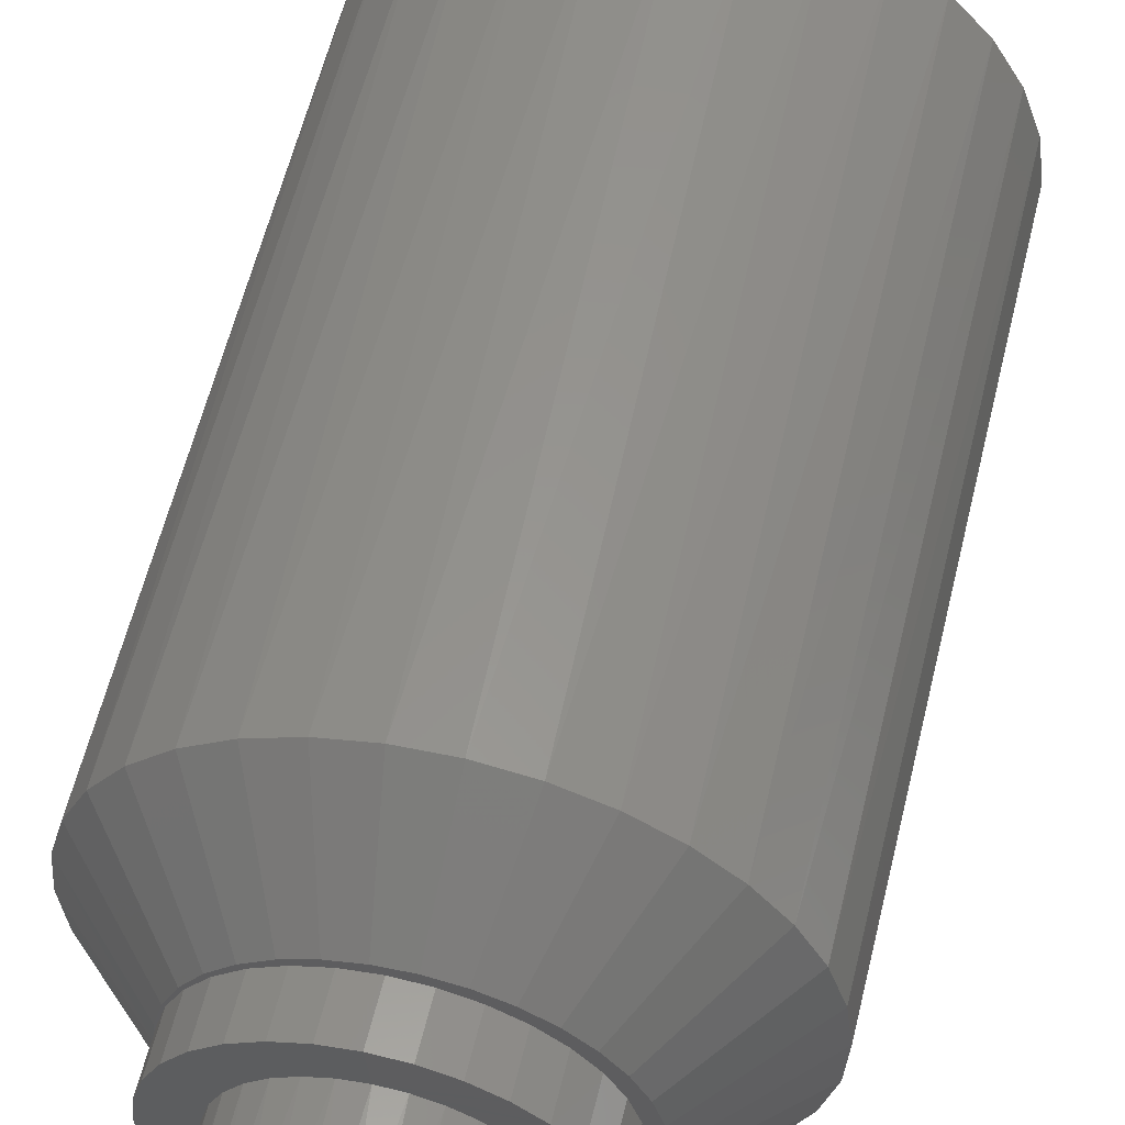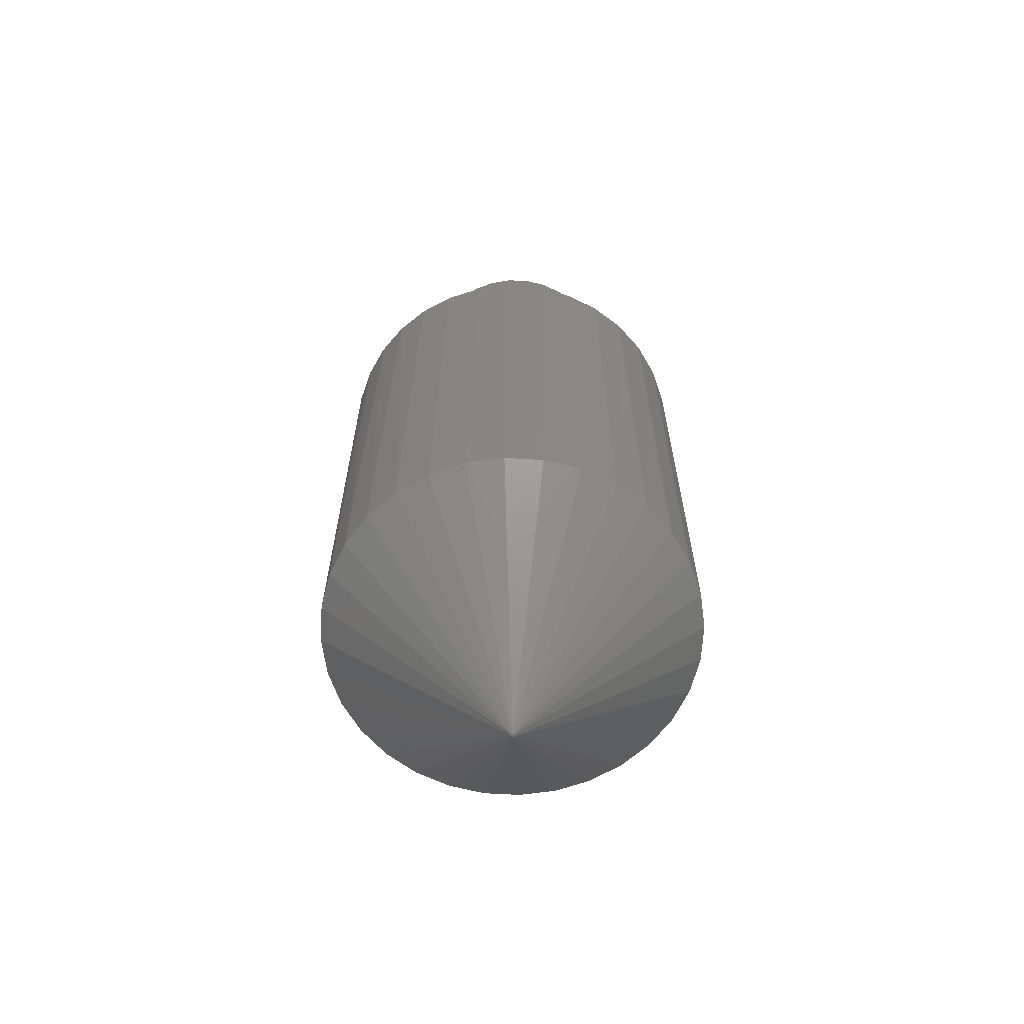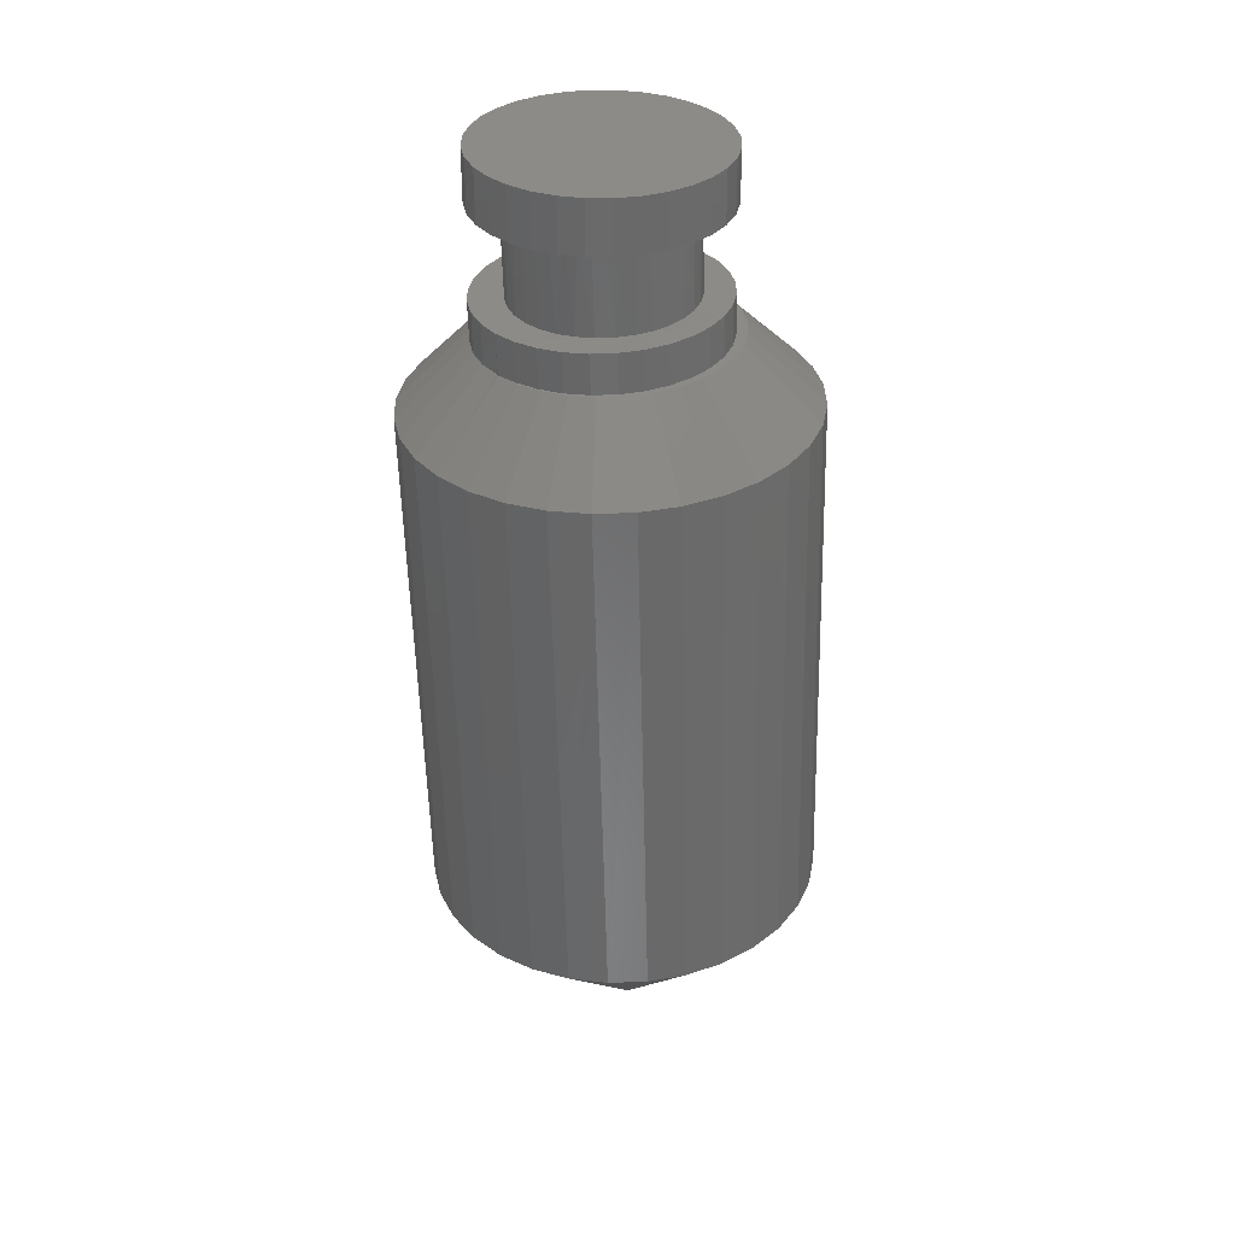
<metadata>
{"format":"stl","ext":"stl","renderer":"f3d","projection":"perspective","resolution":1024,"background":"white","views":[{"elev":56.3,"azim":11.8,"up":"+Y"},{"elev":-66.2,"azim":-86.3,"up":"+Z"},{"elev":34.0,"azim":-5.2,"up":"+Z"}]}
</metadata>
<code>
# stl→obj: 304 verts, 604 faces
v -0.1371 -5.509e-17 -0.6014
v -0.1454 0.02661 -0.1953
v -0.135 0.02933 -0.6014
v -0.1471 -0.001078 -0.1953
v 0.1591 0.03655 -0.5942
v 0.1499 0.06447 -0.5944
v 0.1412 0.0614 -0.1882
v 0.1282 0.08591 -0.1885
v 0.1354 0.09005 -0.5947
v 0.1109 0.1076 -0.189
v 0.1162 0.1123 -0.5952
v 0.08996 0.1258 -0.1895
v 0.09301 0.1304 -0.5958
v 0.066 0.1397 -0.1901
v 0.06675 0.1436 -0.5964
v 0.03987 0.149 -0.1907
v 0.03842 0.1515 -0.5971
v 0.01248 0.1534 -0.1914
v 0.009104 0.1536 -0.5978
v -0.01525 0.1526 -0.1921
v -0.02007 0.15 -0.5986
v -0.04236 0.1467 -0.1927
v -0.04798 0.1408 -0.5992
v -0.06792 0.1359 -0.1934
v -0.07356 0.1263 -0.5999
v -0.09106 0.1207 -0.1939
v -0.09582 0.1071 -0.6004
v -0.111 0.1014 -0.1944
v -0.1139 0.08393 -0.6009
v -0.127 0.07872 -0.1948
v -0.1271 0.05767 -0.6012
v -0.1386 0.05352 -0.1951
v 0.1527 0.007362 -0.1879
v 0.1627 0.007362 -0.5941
v 0.1495 0.03492 -0.188
v -0.1335 -0.02918 -0.6013
v 0.1605 -0.02196 -0.5941
v 0.1506 -0.0219 -0.188
v 0.1527 -0.0503 -0.5943
v 0.1428 -0.05018 -0.1882
v 0.1395 -0.07657 -0.5946
v 0.1296 -0.0764 -0.1885
v 0.1214 -0.09975 -0.5951
v 0.1116 -0.09955 -0.1889
v 0.09913 -0.119 -0.5956
v 0.08943 -0.1188 -0.1895
v 0.07355 -0.1335 -0.5963
v 0.06395 -0.1333 -0.1901
v 0.04564 -0.1427 -0.5969
v 0.03613 -0.1426 -0.1908
v 0.01646 -0.1463 -0.5977
v 0.007033 -0.1463 -0.1915
v -0.01285 -0.1441 -0.5984
v -0.02222 -0.1442 -0.1922
v -0.04118 -0.1363 -0.5991
v -0.05052 -0.1365 -0.1929
v -0.06744 -0.123 -0.5997
v -0.07678 -0.1234 -0.1936
v -0.09062 -0.105 -0.6003
v -0.1 -0.1055 -0.1941
v -0.1098 -0.08269 -0.6008
v -0.1193 -0.08341 -0.1946
v -0.1243 -0.05711 -0.6011
v -0.1339 -0.05797 -0.195
v -0.1433 -0.03017 -0.1952
v -0.01444 -0.09029 -0.1373
v -5.405e-05 -0.08853 -0.137
v -0.0178 -0.08722 -0.1374
v -0.03242 -0.0854 -0.1378
v -0.03495 -0.08248 -0.1378
v -0.04911 -0.0771 -0.1382
v -0.05084 -0.07448 -0.1382
v -0.06386 -0.0657 -0.1385
v -0.06487 -0.06353 -0.1386
v 0.004153 -0.09159 -0.1369
v 0.02264 -0.08925 -0.1364
v 0.0176 -0.08636 -0.1365
v 0.04032 -0.08335 -0.136
v 0.0345 -0.08077 -0.1361
v 0.05651 -0.07412 -0.1356
v 0.04998 -0.072 -0.1358
v 0.0706 -0.06192 -0.1352
v 0.06345 -0.06037 -0.1354
v 0.08204 -0.0472 -0.135
v 0.0744 -0.04634 -0.1352
v 0.0824 -0.03045 -0.135
v 0.0904 -0.03054 -0.1348
v 0.08714 -0.01329 -0.1348
v 0.09536 -0.01257 -0.1346
v 0.08845 0.004456 -0.1348
v 0.08069 0.03902 -0.135
v 0.08628 0.02212 -0.1349
v 0.09467 0.02353 -0.1347
v 0.08942 0.04036 -0.1348
v 0.07192 0.05451 -0.1352
v 0.08116 0.05593 -0.135
v 0.0603 0.06798 -0.1355
v 0.07018 0.06972 -0.1353
v 0.04628 0.07893 -0.1358
v 0.05685 0.08125 -0.1356
v 0.03038 0.08693 -0.1362
v 0.04162 0.09012 -0.136
v 0.01324 0.09168 -0.1367
v 0.02502 0.09604 -0.1364
v -0.004509 0.09299 -0.1371
v -0.02723 0.09457 -0.1376
v -0.01001 0.0983 -0.1372
v 0.007611 0.0988 -0.1368
v -0.09171 0.01775 -0.1392
v -0.09269 0.01825 -0.1393
v -0.09302 -2.841e-17 -0.1393
v -0.0884 0.03535 -0.1392
v -0.08696 0.0349 -0.1391
v -0.08103 0.05136 -0.139
v -0.07896 0.0508 -0.1389
v -0.07084 0.06575 -0.1387
v -0.06802 0.06483 -0.1387
v -0.05454 0.07646 -0.1383
v -0.05818 0.07801 -0.1384
v -0.03906 0.08523 -0.1379
v -0.04347 0.08772 -0.138
v -0.02217 0.09081 -0.1375
v 0.09673 0.00602 -0.1346
v 0.08772 0.004456 -0.1049
v 0.08554 0.02212 -0.105
v 0.07996 0.03902 -0.1051
v 0.07119 0.05451 -0.1053
v 0.05957 0.06798 -0.1056
v 0.04554 0.07893 -0.106
v 0.02965 0.08693 -0.1063
v 0.0125 0.09168 -0.1068
v -0.005243 0.09299 -0.1072
v -0.0229 0.09081 -0.1076
v -0.0398 0.08523 -0.1081
v -0.05528 0.07646 -0.1084
v -0.06875 0.06483 -0.1088
v -0.0797 0.0508 -0.109
v -0.0877 0.0349 -0.1092
v -0.09244 0.01775 -0.1093
v -0.09375 -1.111e-17 -0.1094
v -0.07611 -0.05165 -0.1388
v -0.07722 -0.05005 -0.109
v -0.07649 -0.05005 -0.1389
v -0.0656 -0.06353 -0.1087
v -0.05157 -0.07448 -0.1083
v -0.03568 -0.08248 -0.1079
v -0.01853 -0.08722 -0.1075
v -0.0007878 -0.08853 -0.1071
v 0.01687 -0.08636 -0.1067
v 0.03377 -0.08077 -0.1062
v 0.04925 -0.072 -0.1059
v 0.06272 -0.06037 -0.1055
v 0.07367 -0.04634 -0.1053
v 0.08167 -0.03045 -0.1051
v 0.08641 -0.01329 -0.105
v -0.09157 -0.01766 -0.1093
v -0.09135 -0.01783 -0.1392
v -0.08599 -0.03456 -0.1092
v -0.08539 -0.03549 -0.1391
v 0.01724 0.002348 -0.7461
v 0.01568 0.002309 -0.7462
v 0.01799 0.00372 -0.7461
v 0.01487 0.003643 -0.7462
v 0.01717 0.005053 -0.7461
v 0.01561 0.005015 -0.7462
v -0.01299 -0.06447 -0.108
v -0.02567 -0.06096 -0.1083
v -0.03741 -0.05505 -0.1086
v -0.04778 -0.04695 -0.1088
v -0.05637 -0.03699 -0.1091
v -0.0582 0.03755 -0.1091
v -0.05011 0.04792 -0.1089
v -0.04015 0.05651 -0.1087
v -0.02871 0.063 -0.1084
v -0.01622 0.06712 -0.1081
v 0.01318 -0.06383 -0.1073
v 0.02566 -0.0597 -0.107
v 0.03711 -0.05322 -0.1068
v 0.04706 -0.04462 -0.1065
v 0.05515 -0.03425 -0.1063
v 0.05333 0.04029 -0.1064
v 0.04474 0.05025 -0.1066
v 0.03437 0.05834 -0.1068
v 0.02262 0.06426 -0.1071
v 0.009947 0.06776 -0.1074
v 0.0001243 -0.06544 -0.1077
v -0.003168 0.06873 -0.1077
v -0.06285 -0.02555 -0.1092
v -0.06698 -0.01306 -0.1093
v -0.06859 -2.465e-17 -0.1094
v -0.06762 0.01312 -0.1093
v -0.06411 0.0258 -0.1092
v 0.05981 0.02884 -0.1062
v 0.06393 0.01635 -0.1061
v 0.06554 0.003294 -0.1061
v 0.06458 -0.009826 -0.1061
v 0.06107 -0.0225 -0.1062
v 0.06338 0.01009 -0.03906
v 0.0639 0.003294 -0.03906
v -0.07031 0.003294 -0.03906
v -0.07031 -2.465e-17 -0.03906
v 0.06134 0.02007 -0.03906
v 0.04587 0.04743 -0.03906
v 0.05255 0.039 -0.03906
v 0.03809 0.05455 -0.03906
v 0.02928 0.06037 -0.03906
v 0.002532 0.06851 -0.03906
v 0.01166 0.06709 -0.03906
v -0.01646 0.06743 -0.03906
v -0.006706 0.06866 -0.03906
v -0.02593 0.06479 -0.03906
v -0.03573 0.06035 -0.03906
v -0.04469 0.0544 -0.03906
v -0.06392 0.03027 -0.03906
v -0.05919 0.03867 -0.03906
v -0.0674 0.02128 -0.03906
v -0.06895 0.01538 -0.03906
v 0.05781 0.02962 -0.03906
v 0.02071 0.06435 -0.03906
v -0.05257 0.04712 -0.03906
v -0.06932 -0.009993 -0.03906
v -0.0667 -0.02014 -0.03906
v -0.06253 -0.02976 -0.03906
v -0.05675 -0.03882 -0.03906
v -0.0328 -0.05859 -0.03906
v -0.02413 -0.06212 -0.03906
v -0.01505 -0.06441 -0.03906
v 0.003449 -0.06513 -0.03906
v 0.01334 -0.06339 -0.03906
v 0.02286 -0.06019 -0.03906
v 0.03241 -0.05523 -0.03906
v 0.04104 -0.04882 -0.03906
v 0.04851 -0.04113 -0.03906
v 0.05466 -0.03236 -0.03906
v 0.05889 -0.02384 -0.03906
v 0.06187 -0.01481 -0.03906
v -0.005824 -0.06541 -0.03906
v -0.04961 -0.04684 -0.03906
v -0.04165 -0.05336 -0.03906
v 0.06313 -0.008849 -0.03906
v 0.04748 -0.07549 -0.03906
v 0.03178 -0.08388 -0.03906
v 0.01475 -0.08904 -0.03906
v -0.002961 -0.09079 -0.03906
v 0.01475 0.08904 -0.03906
v 0.03178 0.08388 -0.03906
v -0.002961 0.09079 -0.03906
v -0.02067 0.08904 -0.03906
v -0.0377 0.08388 -0.03906
v -0.0534 0.07549 -0.03906
v -0.07845 0.05044 -0.03906
v -0.09201 0.01771 -0.03906
v -0.09201 -0.01771 -0.03906
v -0.08684 -0.03474 -0.03906
v -0.07845 -0.05044 -0.03906
v 0.06124 0.0642 -0.03906
v 0.07253 0.05044 -0.03906
v 0.08092 0.03474 -0.03906
v 0.08608 0.01771 -0.03906
v 0.08608 -0.01771 -0.03906
v 0.08092 -0.03474 -0.03906
v 0.07253 -0.05044 -0.03906
v 0.06124 -0.0642 -0.03906
v 0.08783 0 -0.03906
v -0.09375 1.112e-17 -0.03906
v -0.06716 0.0642 -0.03906
v -0.08684 0.03474 -0.03906
v -0.06716 -0.0642 -0.03906
v -0.0534 -0.07549 -0.03906
v -0.02067 -0.08904 -0.03906
v -0.0377 -0.08388 -0.03906
v 0.04748 0.07549 -0.03906
v -0.02067 0.08904 0
v 0.01475 0.08904 0
v -0.002961 0.09079 0
v -0.0377 0.08388 0
v 0.03178 0.08388 0
v -0.0534 0.07549 0
v 0.04748 0.07549 0
v -0.06716 0.0642 0
v 0.06124 0.0642 0
v 0.06124 -0.0642 0
v -0.0534 -0.07549 0
v 0.04748 -0.07549 0
v -0.0377 -0.08388 0
v 0.03178 -0.08388 0
v -0.02067 -0.08904 0
v 0.01475 -0.08904 0
v -0.002961 -0.09079 0
v 0.07253 0.05044 0
v -0.07845 0.05044 0
v 0.08092 0.03474 0
v -0.08684 0.03474 0
v 0.08608 0.01771 0
v -0.09201 0.01771 0
v 0.08783 0 0
v -0.09375 1.112e-17 0
v 0.08608 -0.01771 0
v -0.09201 -0.01771 0
v 0.08092 -0.03474 0
v -0.08684 -0.03474 0
v 0.07253 -0.05044 0
v -0.07845 -0.05044 0
v -0.06716 -0.0642 0
f 1 2 3
f 1 4 2
f 5 6 7
f 8 7 6
f 6 9 8
f 10 8 9
f 9 11 10
f 12 10 11
f 11 13 12
f 14 12 13
f 13 15 14
f 16 14 15
f 15 17 16
f 18 16 17
f 17 19 18
f 20 18 19
f 19 21 20
f 20 21 22
f 22 21 23
f 22 23 24
f 24 23 25
f 24 25 26
f 26 25 27
f 26 27 28
f 28 27 29
f 28 29 30
f 30 29 31
f 30 31 32
f 32 31 3
f 32 3 2
f 33 34 35
f 35 34 5
f 35 5 7
f 4 1 36
f 34 33 37
f 37 33 38
f 37 38 39
f 39 38 40
f 39 40 41
f 41 40 42
f 41 42 43
f 43 42 44
f 43 44 45
f 45 44 46
f 45 46 47
f 47 46 48
f 47 48 49
f 49 48 50
f 49 50 51
f 51 50 52
f 51 52 53
f 53 52 54
f 53 54 55
f 55 54 56
f 55 56 57
f 57 56 58
f 57 58 59
f 59 58 60
f 59 60 61
f 61 60 62
f 61 62 63
f 63 62 64
f 63 64 36
f 36 64 65
f 36 65 4
f 66 67 68
f 68 69 66
f 69 68 70
f 70 71 69
f 72 71 70
f 73 71 72
f 74 73 72
f 75 76 66
f 67 66 76
f 77 67 76
f 78 77 76
f 79 77 78
f 80 79 78
f 80 81 79
f 81 80 82
f 82 83 81
f 83 82 84
f 84 85 83
f 86 85 84
f 87 86 84
f 88 86 87
f 89 88 87
f 88 89 90
f 91 92 93
f 94 91 93
f 95 91 94
f 96 95 94
f 97 95 96
f 98 97 96
f 99 97 98
f 100 99 98
f 101 99 100
f 102 101 100
f 102 103 101
f 103 102 104
f 105 103 104
f 106 105 104
f 107 106 104
f 108 107 104
f 109 110 111
f 112 110 109
f 113 112 109
f 114 112 113
f 115 114 113
f 116 114 115
f 117 116 115
f 116 117 118
f 118 119 116
f 119 118 120
f 120 121 119
f 122 121 120
f 106 121 122
f 122 105 106
f 123 93 92
f 123 92 90
f 123 90 89
f 124 90 125
f 125 90 92
f 125 92 126
f 126 92 91
f 126 91 127
f 127 91 95
f 127 95 128
f 128 95 97
f 128 97 129
f 129 97 99
f 129 99 130
f 130 99 101
f 130 101 131
f 131 101 103
f 131 103 132
f 132 103 105
f 132 105 133
f 133 105 122
f 133 122 134
f 134 122 120
f 134 120 135
f 135 120 118
f 135 118 136
f 136 118 117
f 136 117 137
f 137 117 115
f 137 115 138
f 138 115 113
f 138 113 139
f 139 113 109
f 139 109 140
f 140 109 111
f 141 142 143
f 142 141 144
f 144 141 74
f 144 74 145
f 145 74 72
f 145 72 146
f 146 72 70
f 146 70 147
f 147 70 68
f 147 68 148
f 148 68 67
f 148 67 149
f 149 67 77
f 149 77 150
f 150 77 79
f 150 79 151
f 151 79 81
f 151 81 152
f 152 81 83
f 152 83 153
f 153 83 85
f 153 85 154
f 154 85 86
f 154 86 155
f 155 86 88
f 155 88 124
f 124 88 90
f 140 111 156
f 156 111 157
f 156 157 158
f 158 157 159
f 158 159 142
f 142 159 143
f 71 60 58
f 141 62 74
f 62 73 74
f 52 76 75
f 75 54 52
f 60 71 73
f 73 62 60
f 80 46 82
f 82 46 44
f 82 44 84
f 84 44 42
f 84 42 87
f 87 42 40
f 87 40 89
f 89 40 38
f 89 38 123
f 123 38 33
f 111 4 157
f 157 4 65
f 157 65 159
f 159 65 64
f 159 64 143
f 143 64 62
f 143 62 141
f 46 80 48
f 48 80 78
f 48 78 50
f 50 78 76
f 50 76 52
f 71 58 69
f 69 58 56
f 69 56 66
f 66 56 54
f 66 54 75
f 104 14 16
f 116 28 114
f 114 28 30
f 114 30 112
f 112 30 32
f 112 32 110
f 110 32 2
f 110 2 111
f 111 2 4
f 10 98 8
f 8 98 96
f 8 96 7
f 7 96 94
f 7 94 35
f 35 94 93
f 35 93 33
f 33 93 123
f 28 116 26
f 26 116 119
f 26 119 24
f 24 119 121
f 24 121 22
f 104 16 108
f 108 16 18
f 108 18 107
f 107 18 20
f 107 20 106
f 106 20 22
f 106 22 121
f 98 10 100
f 100 10 12
f 100 12 102
f 102 12 14
f 102 14 104
f 160 161 162
f 162 161 163
f 162 163 164
f 164 163 165
f 43 45 160
f 41 43 160
f 47 160 45
f 49 161 160
f 47 49 160
f 53 55 161
f 51 53 161
f 49 51 161
f 57 161 55
f 59 61 161
f 57 59 161
f 162 34 37
f 162 37 39
f 162 39 41
f 162 41 160
f 163 161 61
f 163 61 63
f 163 63 36
f 163 36 1
f 27 25 165
f 29 27 165
f 23 165 25
f 21 164 165
f 23 21 165
f 17 15 164
f 19 17 164
f 21 19 164
f 13 164 15
f 11 9 164
f 13 11 164
f 163 1 3
f 163 3 31
f 163 31 29
f 163 29 165
f 162 164 9
f 162 9 6
f 162 6 5
f 162 5 34
f 166 144 145
f 167 144 166
f 144 167 168
f 168 142 144
f 169 142 168
f 142 169 170
f 170 158 142
f 171 172 137
f 137 172 173
f 173 136 137
f 136 173 174
f 175 136 174
f 135 136 175
f 152 176 151
f 152 177 176
f 178 177 152
f 153 178 152
f 153 179 178
f 180 179 153
f 181 126 127
f 182 181 127
f 183 182 127
f 128 183 127
f 184 183 128
f 128 185 184
f 185 128 129
f 186 166 145
f 186 145 146
f 186 146 147
f 186 147 148
f 186 148 149
f 186 149 150
f 186 150 151
f 186 151 176
f 187 185 129
f 187 129 130
f 187 130 131
f 187 131 132
f 187 132 133
f 187 133 134
f 187 134 135
f 187 135 175
f 170 188 158
f 158 188 189
f 158 189 156
f 156 189 190
f 156 190 140
f 140 190 191
f 140 191 139
f 139 191 192
f 139 192 138
f 138 192 171
f 138 171 137
f 181 193 126
f 126 193 194
f 126 194 125
f 125 194 195
f 125 195 124
f 124 195 196
f 124 196 155
f 155 196 197
f 155 197 154
f 154 197 180
f 154 180 153
f 195 198 199
f 195 194 198
f 190 200 191
f 190 201 200
f 198 194 202
f 202 194 193
f 203 204 181
f 181 182 203
f 205 203 182
f 182 183 205
f 205 183 206
f 206 183 184
f 207 208 185
f 175 209 210
f 211 209 175
f 175 174 211
f 212 211 174
f 174 173 212
f 212 173 213
f 213 173 172
f 214 215 171
f 171 192 214
f 214 192 216
f 217 216 192
f 192 191 217
f 200 217 191
f 187 175 210
f 187 210 207
f 187 207 185
f 181 204 193
f 193 204 218
f 193 218 202
f 185 208 184
f 184 208 219
f 184 219 206
f 171 215 172
f 172 215 220
f 172 220 213
f 190 221 201
f 190 189 221
f 222 221 189
f 189 188 222
f 222 188 223
f 223 188 170
f 223 170 224
f 168 167 225
f 225 167 226
f 226 167 166
f 226 166 227
f 228 176 229
f 230 229 176
f 176 177 230
f 231 230 177
f 177 178 231
f 232 231 178
f 178 179 232
f 232 179 233
f 233 179 180
f 233 180 234
f 235 234 180
f 180 197 235
f 236 235 197
f 197 196 236
f 186 176 228
f 186 228 237
f 186 237 227
f 186 227 166
f 224 170 238
f 238 170 169
f 238 169 239
f 239 169 168
f 239 168 225
f 195 199 196
f 196 199 240
f 196 240 236
f 228 241 242
f 228 242 243
f 244 228 243
f 245 246 207
f 207 247 245
f 210 247 207
f 248 247 210
f 249 248 210
f 250 249 210
f 250 210 209
f 220 251 213
f 251 220 215
f 217 252 216
f 252 217 200
f 222 253 221
f 254 253 222
f 254 222 223
f 224 254 223
f 255 254 224
f 255 224 238
f 239 255 238
f 206 219 256
f 205 206 256
f 257 205 256
f 257 203 205
f 204 203 257
f 258 204 257
f 218 204 258
f 202 218 258
f 259 202 258
f 198 202 259
f 198 259 199
f 236 240 260
f 235 236 260
f 261 235 260
f 234 235 261
f 233 234 261
f 262 233 261
f 232 233 262
f 231 232 262
f 263 231 262
f 230 231 263
f 229 230 263
f 241 228 229
f 229 263 241
f 264 260 240
f 264 240 199
f 264 199 259
f 265 252 200
f 265 200 201
f 265 201 221
f 265 221 253
f 266 250 209
f 266 209 211
f 266 211 212
f 266 212 213
f 266 213 251
f 267 251 215
f 267 215 214
f 267 214 216
f 267 216 252
f 268 255 239
f 268 239 225
f 268 225 226
f 268 226 227
f 268 227 269
f 237 228 244
f 237 244 270
f 237 270 271
f 237 271 269
f 237 269 227
f 272 256 219
f 272 219 208
f 272 208 207
f 272 207 246
f 273 274 275
f 274 273 276
f 274 276 277
f 277 276 278
f 277 278 279
f 279 278 280
f 279 280 281
f 282 283 284
f 284 283 285
f 284 285 286
f 286 285 287
f 286 287 288
f 288 287 289
f 281 280 290
f 290 280 291
f 290 291 292
f 292 291 293
f 292 293 294
f 294 293 295
f 294 295 296
f 296 295 297
f 296 297 298
f 298 297 299
f 298 299 300
f 300 299 301
f 300 301 302
f 302 301 303
f 302 303 282
f 282 303 304
f 282 304 283
f 264 296 260
f 260 296 298
f 260 298 261
f 261 298 300
f 261 300 262
f 262 300 302
f 262 302 263
f 263 302 282
f 263 282 241
f 241 282 284
f 241 284 242
f 242 284 286
f 242 286 243
f 243 286 288
f 243 288 244
f 244 288 289
f 244 289 270
f 270 289 287
f 270 287 271
f 271 287 285
f 271 285 269
f 269 285 283
f 269 283 268
f 268 283 304
f 268 304 255
f 255 304 303
f 255 303 254
f 254 303 301
f 254 301 253
f 253 301 299
f 253 299 265
f 265 299 297
f 265 297 252
f 252 297 295
f 252 295 267
f 267 295 293
f 267 293 251
f 251 293 291
f 251 291 266
f 266 291 280
f 266 280 250
f 250 280 278
f 250 278 249
f 249 278 276
f 249 276 248
f 248 276 273
f 248 273 247
f 247 273 275
f 247 275 245
f 245 275 274
f 245 274 246
f 246 274 277
f 246 277 272
f 272 277 279
f 272 279 256
f 256 279 281
f 256 281 257
f 257 281 290
f 257 290 258
f 258 290 292
f 258 292 259
f 259 292 294
f 259 294 264
f 264 294 296

</code>
